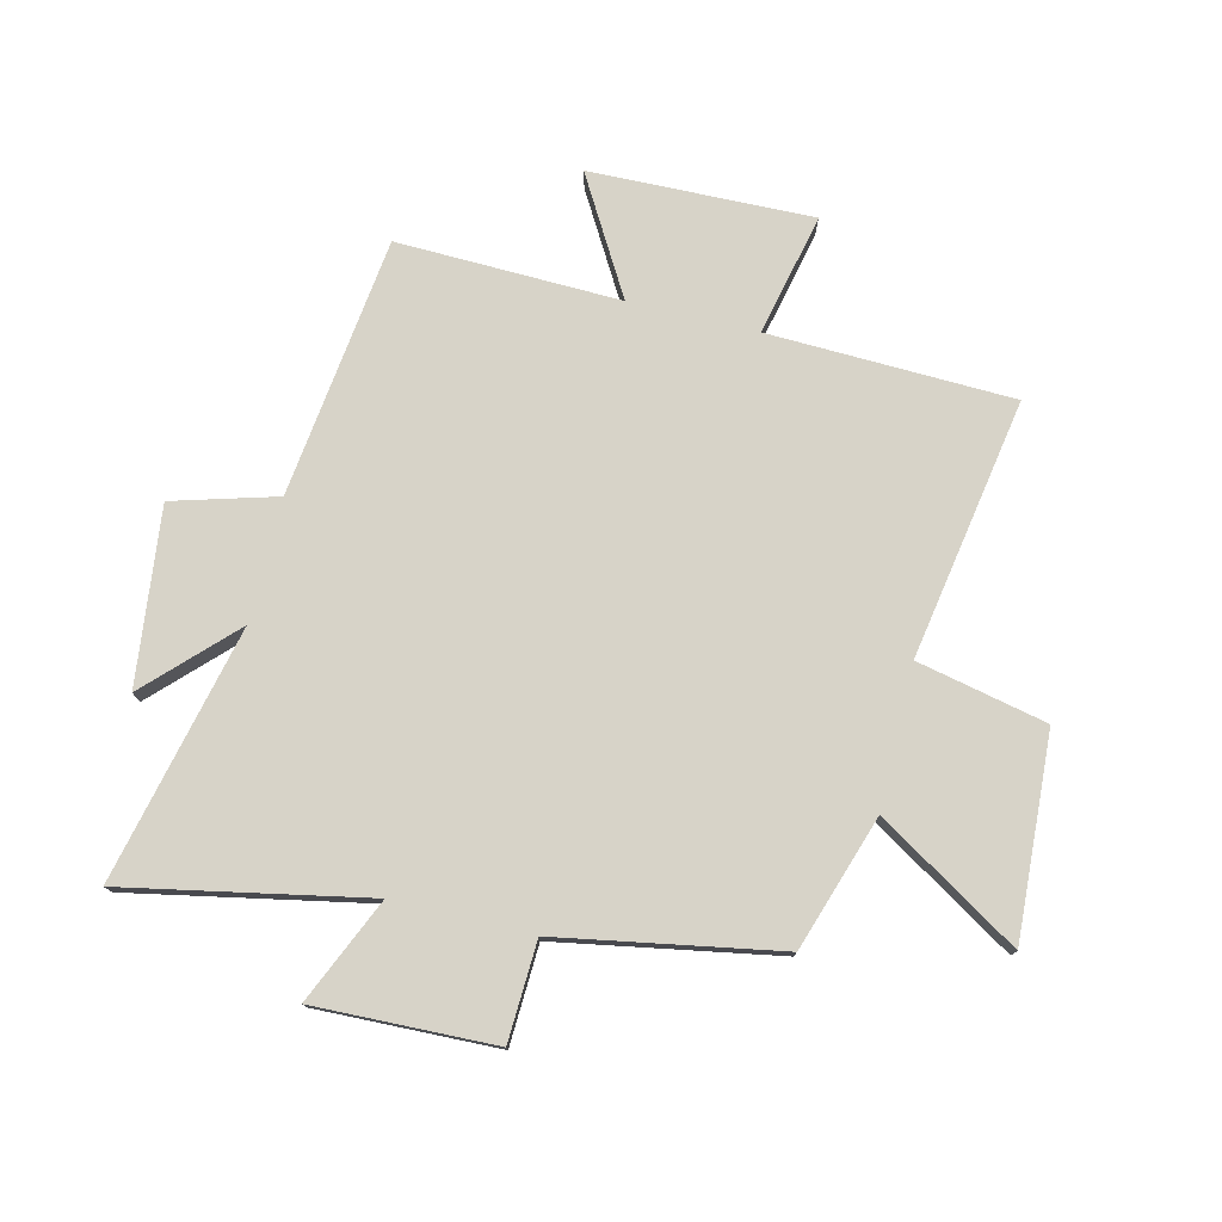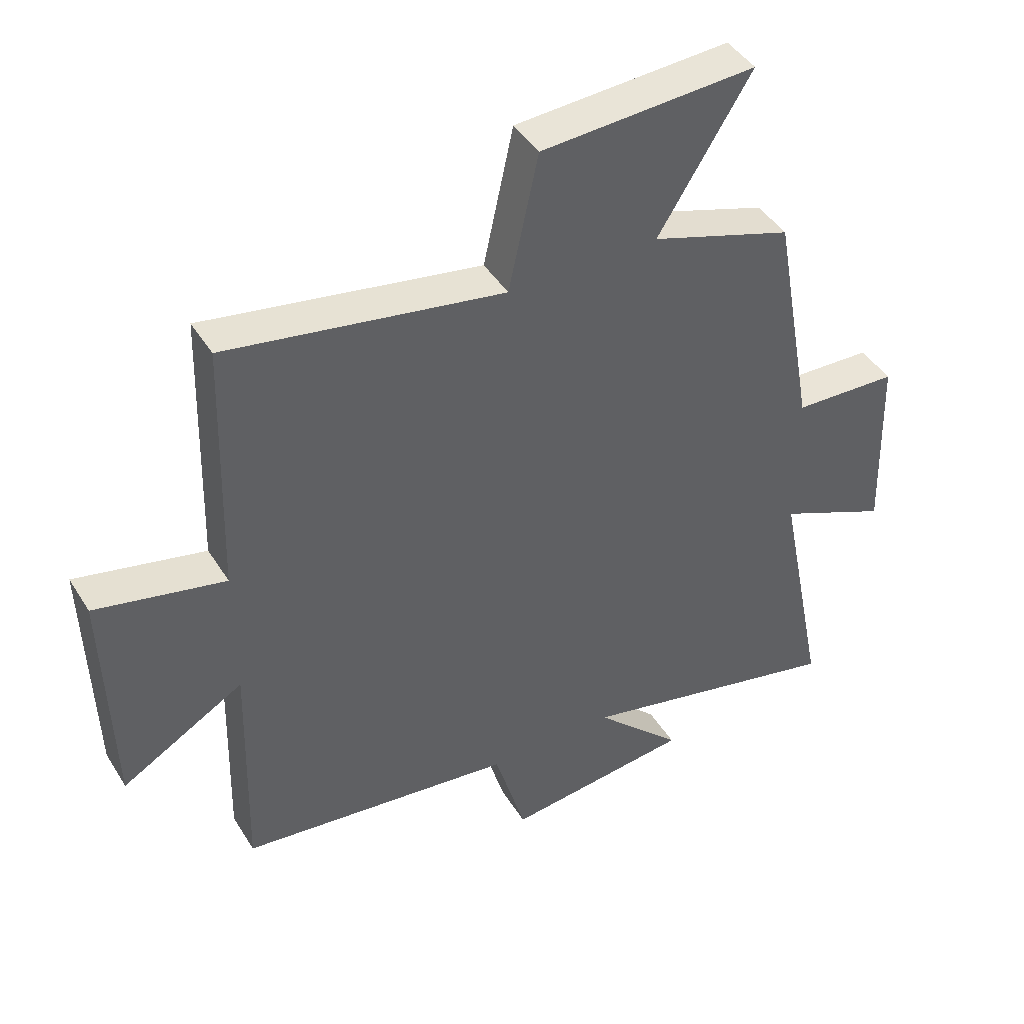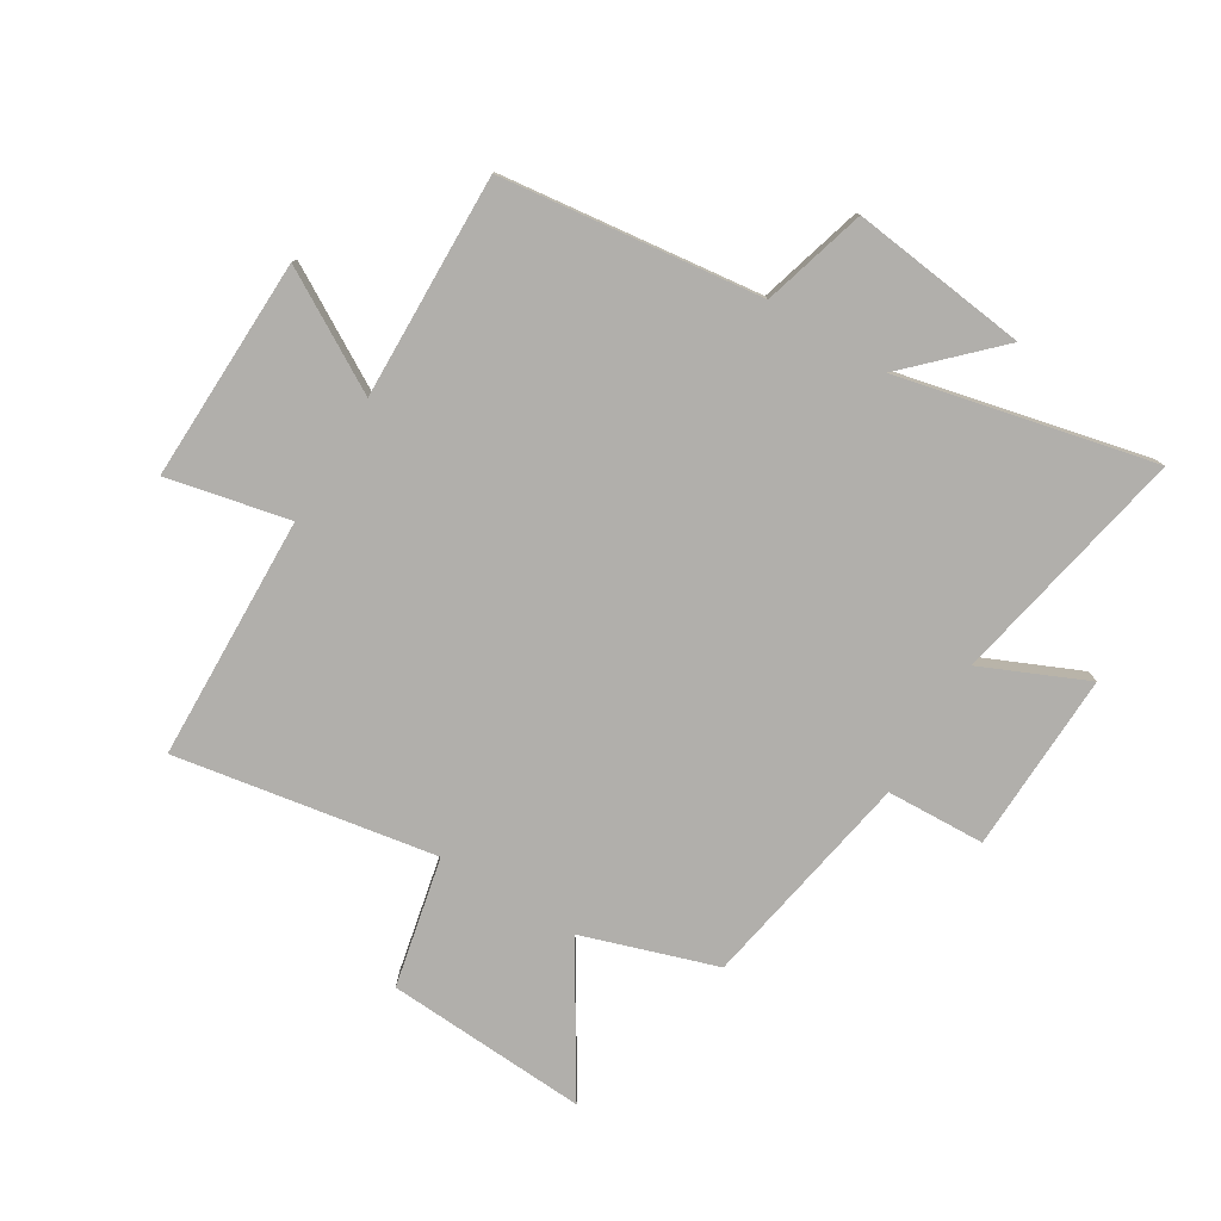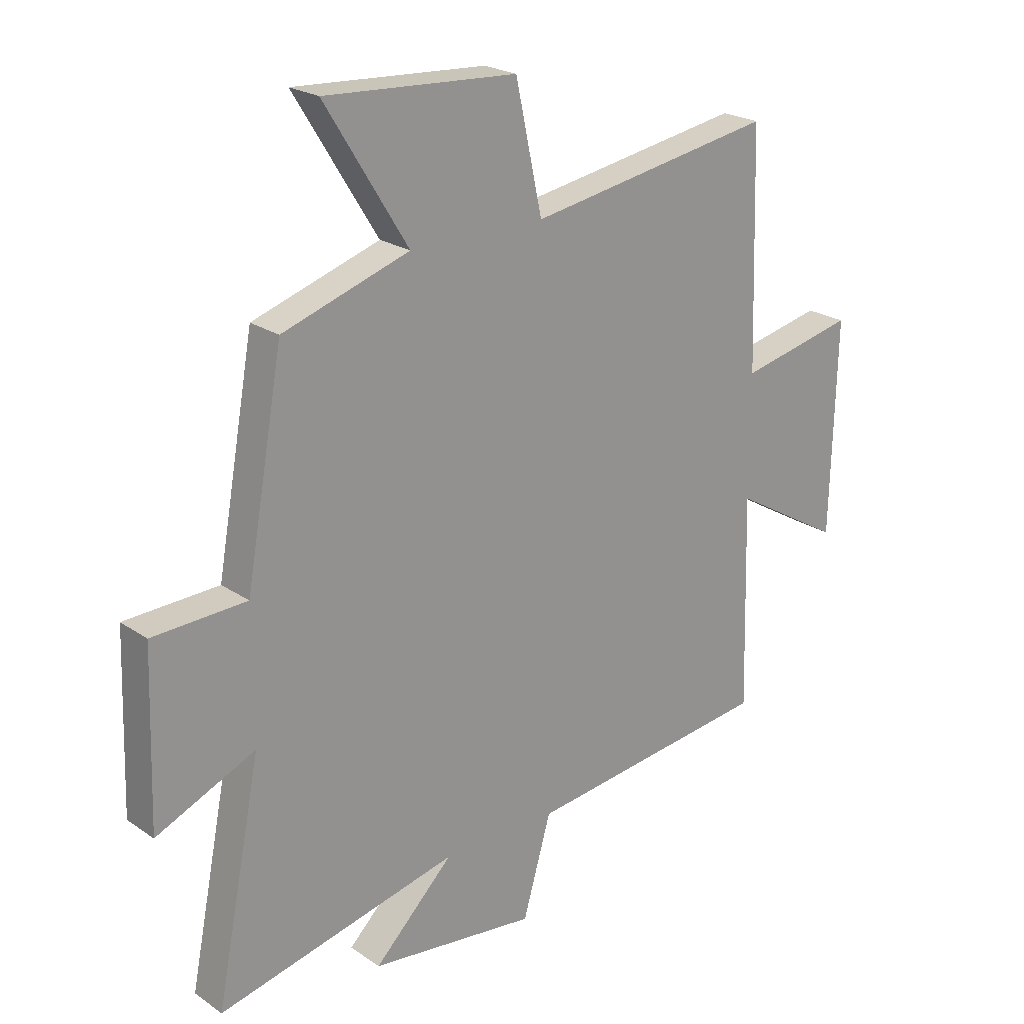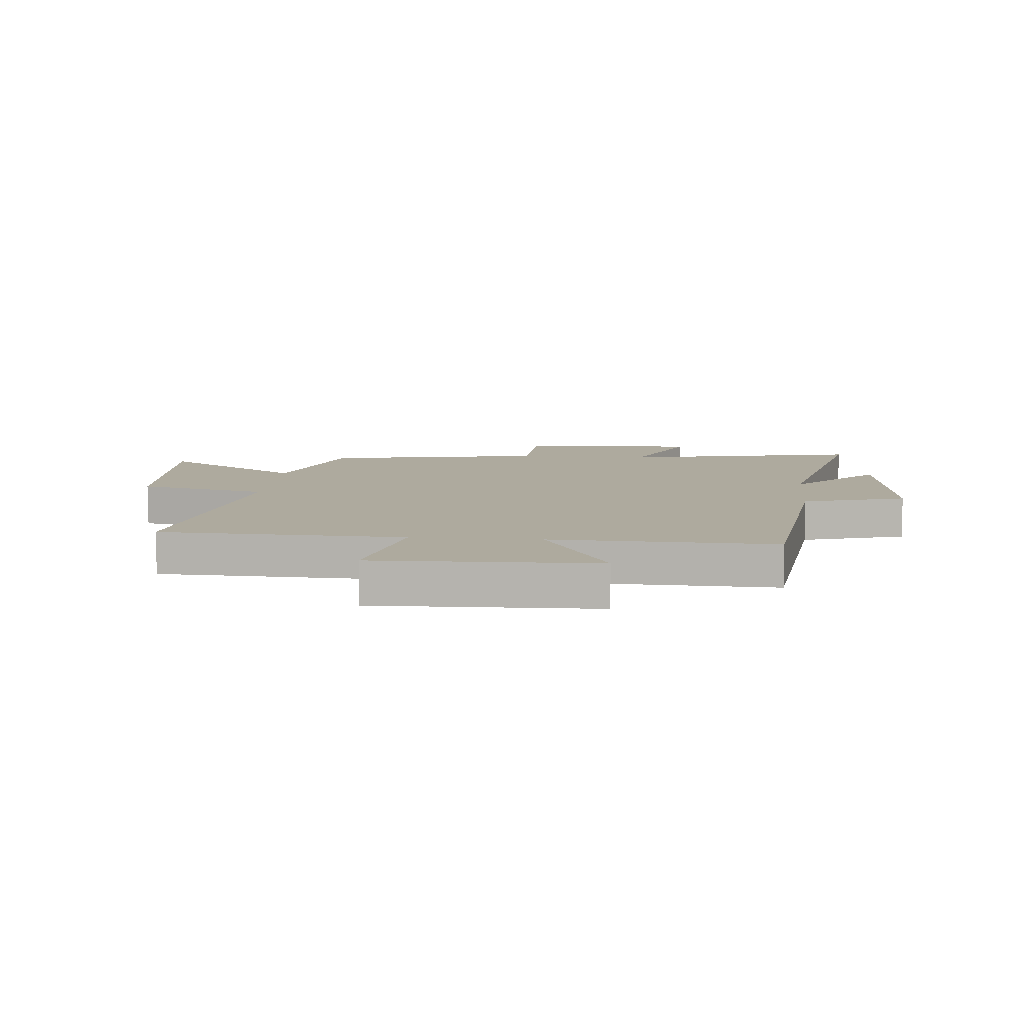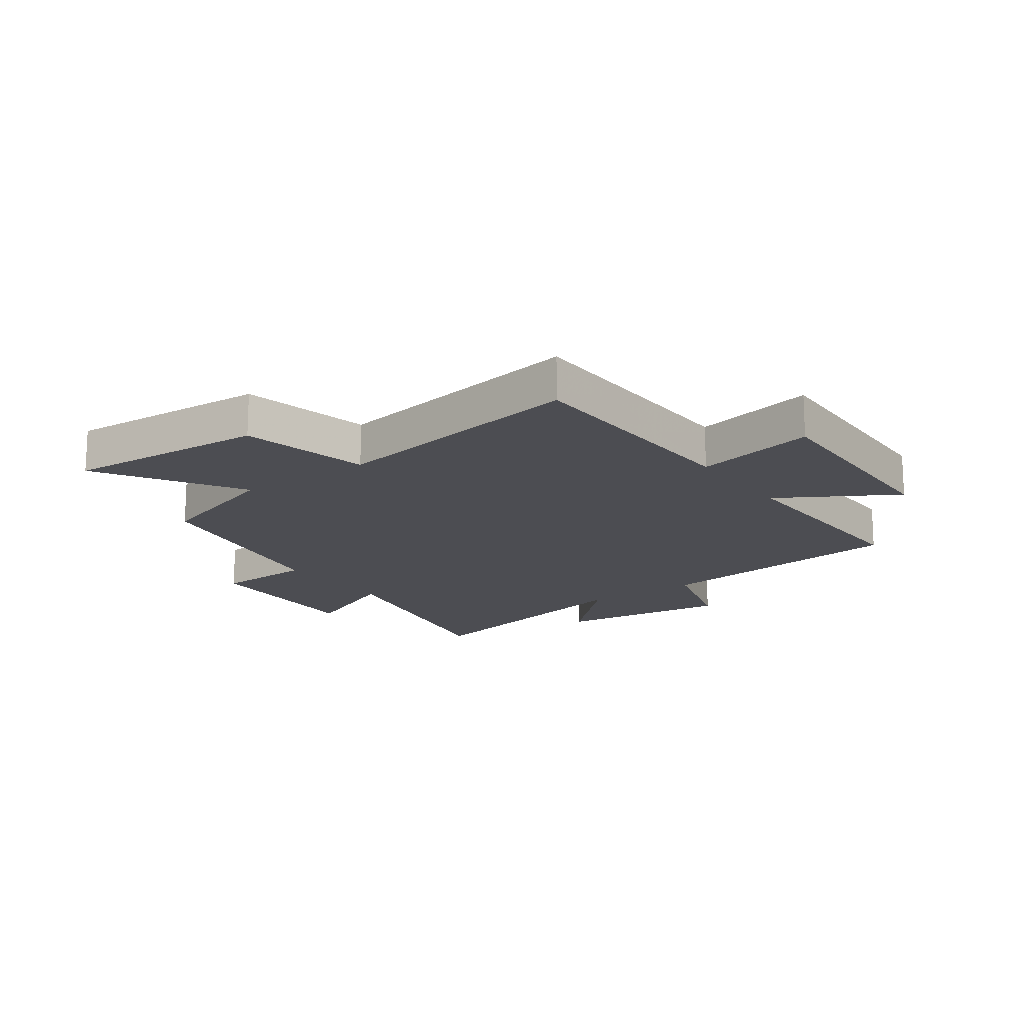
<metadata>
{"format":"obj","ext":"obj","renderer":"f3d","projection":"perspective","resolution":1024,"background":"white","views":[{"elev":76.5,"azim":-76.3,"up":"+Y"},{"elev":43.9,"azim":150.3,"up":"+Z"},{"elev":-78.3,"azim":148.7,"up":"+Y"},{"elev":22.5,"azim":-40.6,"up":"+Z"},{"elev":9.2,"azim":95.2,"up":"+Y"},{"elev":-16.4,"azim":35.6,"up":"+Y"}]}
</metadata>
<code>
v -0.432 0.07 0.425
v -0.203 0.07 0.5
v -0.353 0.07 0.742
v -0.007 0.07 0.722
v 0.041 0.07 0.5
v 0.487 0.07 0.576
v 0.5 0.07 0.157
v 0.709 0.07 0.203
v 0.699 0.07 -0.179
v 0.5 0.07 -0.063
v 0.51 0.07 -0.446
v 0.064 0.07 -0.5
v 0.013 0.07 -0.677
v -0.289 0.07 -0.641
v -0.146 0.07 -0.5
v -0.582 0.07 -0.6
v -0.5 0.07 -0.188
v -0.679 0.07 -0.267
v -0.669 0.07 0.041
v -0.5 0.07 0.048
v -0.432 0 0.425
v -0.203 0 0.5
v -0.353 0 0.742
v -0.007 0 0.722
v 0.041 0 0.5
v 0.487 0 0.576
v 0.5 0 0.157
v 0.709 0 0.203
v 0.699 0 -0.179
v 0.5 0 -0.063
v 0.51 0 -0.446
v 0.064 0 -0.5
v 0.013 0 -0.677
v -0.289 0 -0.641
v -0.146 0 -0.5
v -0.582 0 -0.6
v -0.5 0 -0.188
v -0.679 0 -0.267
v -0.669 0 0.041
v -0.5 0 0.048
f 17 18 19 20
f 17 20 1 2
f 15 16 17 2
f 12 13 14 15
f 12 15 2
f 11 12 2
f 10 11 2
f 7 8 9 10
f 5 6 7 10
f 5 10 2 3
f 3 4 5
f 40 39 38 37
f 22 21 40 37
f 22 37 36 35
f 35 34 33 32
f 22 35 32
f 22 32 31
f 22 31 30
f 30 29 28 27
f 30 27 26 25
f 23 22 30 25
f 25 24 23
f 1 21 22 2
f 2 22 23 3
f 3 23 24 4
f 4 24 25 5
f 5 25 26 6
f 6 26 27 7
f 7 27 28 8
f 8 28 29 9
f 9 29 30 10
f 10 30 31 11
f 11 31 32 12
f 12 32 33 13
f 13 33 34 14
f 14 34 35 15
f 15 35 36 16
f 16 36 37 17
f 17 37 38 18
f 18 38 39 19
f 19 39 40 20
f 20 40 21 1

</code>
